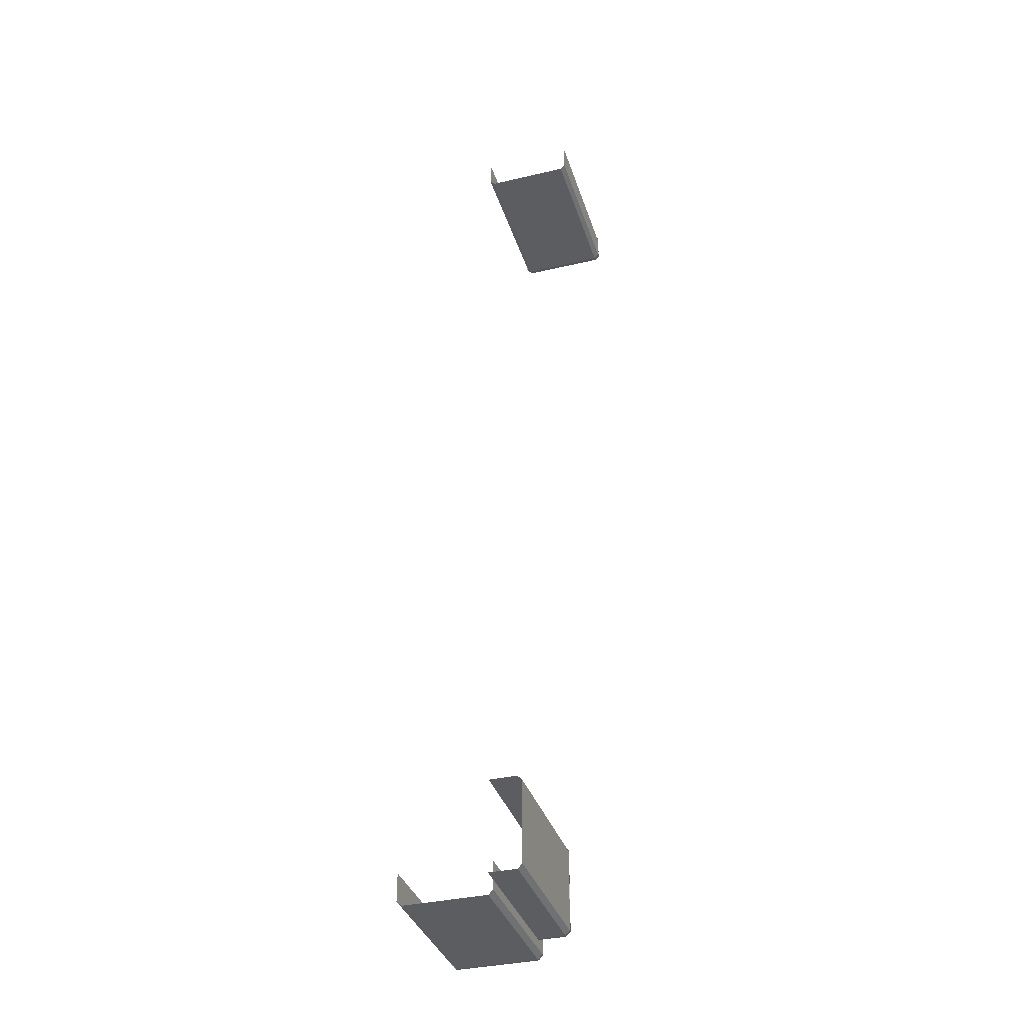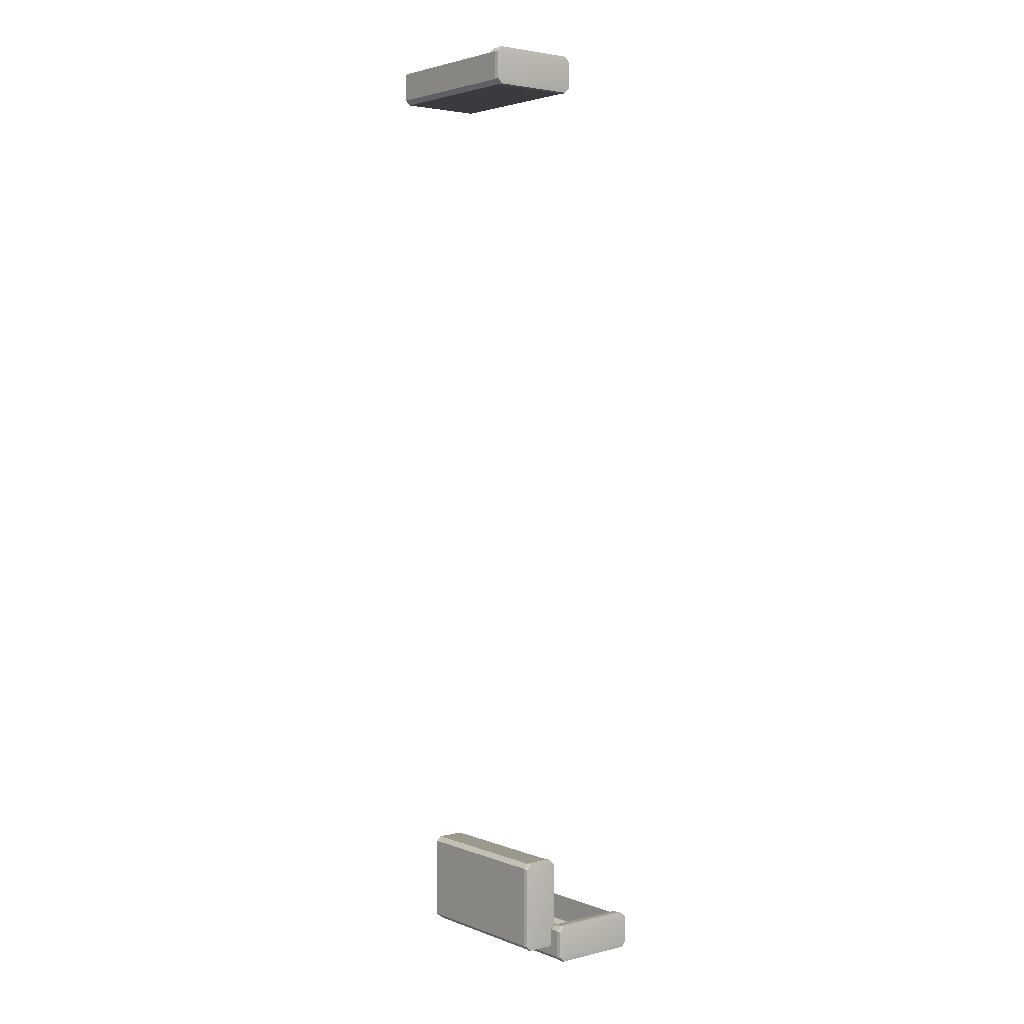
<metadata>
{"format":"obj","ext":"obj","renderer":"f3d","projection":"perspective","resolution":1024,"background":"white","views":[{"elev":-36.1,"azim":17.0,"up":"+Z"},{"elev":3.2,"azim":141.5,"up":"+Z"}]}
</metadata>
<code>
v -1608 2498 1043
v -1605 2512 1043
v -1605 2512 997.5
v -1608 2498 997.5
v -1605 2512 952.5
v -1608 2498 952.5
v -1305 2512 1043
v -1302 2498 1043
v -1302 2498 997.5
v -1305 2512 997.5
v -1302 2498 952.5
v -1305 2512 952.5
v -1575 2446 -1990
v -1575 2459 -1987
v -1530 2459 -1987
v -1530 2446 -1990
v -1485 2459 -1987
v -1485 2446 -1990
v -1575 2459 -1687
v -1575 2446 -1684
v -1530 2446 -1684
v -1530 2459 -1687
v -1485 2446 -1684
v -1485 2459 -1687
v -1878 2498 -1927
v -1875 2512 -1927
v -1875 2512 -1972
v -1878 2498 -1972
v -1875 2512 -2017
v -1878 2498 -2017
v -1575 2512 -1927
v -1572 2498 -1927
v -1572 2498 -1972
v -1575 2512 -1972
v -1572 2498 -2017
v -1575 2512 -2017
v -1305 2468 1043
v -1305 2468 952.5
v -1305 2490 1043
v -1305 2490 952.5
v -1605 2468 952.5
v -1605 2468 1043
v -1605 2490 952.5
v -1605 2490 1043
v -1320 2468 937.5
v -1590 2468 937.5
v -1320 2490 937.5
v -1590 2490 937.5
v -1590 2468 1058
v -1320 2468 1058
v -1590 2490 1058
v -1320 2490 1058
v -1575 2416 -1687
v -1485 2416 -1687
v -1575 2437 -1687
v -1485 2437 -1687
v -1485 2416 -1987
v -1575 2416 -1987
v -1485 2437 -1987
v -1575 2437 -1987
v -1470 2416 -1702
v -1470 2416 -1972
v -1470 2437 -1702
v -1470 2437 -1972
v -1590 2416 -1972
v -1590 2416 -1702
v -1590 2437 -1972
v -1590 2437 -1702
v -1575 2468 -1927
v -1575 2468 -2017
v -1575 2490 -1927
v -1575 2490 -2017
v -1875 2468 -2017
v -1875 2468 -1927
v -1875 2490 -2017
v -1875 2490 -1927
v -1590 2468 -2032
v -1860 2468 -2032
v -1590 2490 -2032
v -1860 2490 -2032
v -1860 2468 -1912
v -1590 2468 -1912
v -1860 2490 -1912
v -1590 2490 -1912
v -1590 2513 952.5
v -1590 2513 997.5
v -1590 2513 1043
v -1590 2512 1058
v -1320 2512 1058
v -1590 2512 937.5
v -1320 2512 937.5
v -1320 2513 952.5
v -1320 2513 997.5
v -1320 2513 1043
v -1485 2461 -1972
v -1530 2461 -1972
v -1575 2461 -1972
v -1590 2459 -1972
v -1590 2459 -1702
v -1470 2459 -1972
v -1470 2459 -1702
v -1485 2461 -1702
v -1530 2461 -1702
v -1575 2461 -1702
v -1860 2513 -2017
v -1860 2513 -1972
v -1860 2513 -1927
v -1860 2512 -1912
v -1590 2512 -1912
v -1860 2512 -2032
v -1590 2512 -2032
v -1590 2513 -2017
v -1590 2513 -1972
v -1590 2513 -1927
v -1590 2498 1061
v -1320 2498 1061
v -1590 2498 934.5
v -1320 2498 934.5
v -1593 2446 -1972
v -1593 2446 -1702
v -1467 2446 -1972
v -1467 2446 -1702
v -1860 2498 -1909
v -1590 2498 -1909
v -1860 2498 -2035
v -1590 2498 -2035
v -1575 2138 -2017
v -1575 2138 -1927
v -1575 1988 -2017
v -1575 1988 -1927
v -1875 1988 -2017
v -1875 1988 -1927
v -1875 2138 -2017
v -1875 2138 -1927
v -1860 2138 -2032
v -1590 2138 -2032
v -1860 1988 -2032
v -1590 1988 -2032
v -1485 2416 -1687
v -1485 2086 -1687
v -1575 2086 -1687
v -1485 1936 -1687
v -1575 1936 -1687
v -1485 1936 -1987
v -1575 1936 -1987
v -1485 2086 -1987
v -1575 2086 -1987
v -1485 2416 -1987
v -1470 2416 -1972
v -1470 2416 -1702
v -1470 2086 -1972
v -1470 2086 -1702
v -1470 1936 -1972
v -1470 1936 -1702
v -1305 2468 952.5
v -1305 2468 1043
v -1305 2138 952.5
v -1305 2138 1043
v -1305 1988 952.5
v -1305 1988 1043
v -1605 1988 952.5
v -1605 1988 1043
v -1605 2138 952.5
v -1605 2138 1043
v -1605 2468 952.5
v -1605 2468 1043
v -1590 2468 937.5
v -1320 2468 937.5
v -1590 2138 937.5
v -1320 2138 937.5
v -1590 1988 937.5
v -1320 1988 937.5
v -1305 2506 952.5
v -1305 2506 1043
v -1605 2506 1043
v -1605 2506 952.5
v -1590 2506 937.5
v -1320 2506 937.5
v -1320 2506 1058
v -1590 2506 1058
v -1485 2453 -1687
v -1575 2453 -1687
v -1575 2453 -1987
v -1485 2453 -1987
v -1470 2453 -1972
v -1470 2453 -1702
v -1590 2453 -1702
v -1590 2453 -1972
v -1575 2506 -2017
v -1575 2506 -1927
v -1875 2506 -1927
v -1875 2506 -2017
v -1860 2506 -2032
v -1590 2506 -2032
v -1590 2506 -1912
v -1860 2506 -1912
f 37 38 39
f 39 38 40
f 41 42 43
f 43 42 44
f 45 46 47
f 47 46 48
f 49 50 51
f 51 50 52
f 50 37 52
f 52 37 39
f 46 41 48
f 48 41 43
f 42 49 44
f 44 49 51
f 38 45 40
f 40 45 47
f 53 54 55
f 55 54 56
f 57 58 59
f 59 58 60
f 61 62 63
f 63 62 64
f 65 66 67
f 67 66 68
f 66 53 68
f 68 53 55
f 62 57 64
f 64 57 59
f 58 65 60
f 60 65 67
f 54 61 56
f 56 61 63
f 69 70 71
f 71 70 72
f 73 74 75
f 75 74 76
f 77 78 79
f 79 78 80
f 81 82 83
f 83 82 84
f 82 69 84
f 84 69 71
f 78 73 80
f 80 73 75
f 74 81 76
f 76 81 83
f 70 77 72
f 72 77 79
f 85 5 3
f 85 3 86
f 86 3 2
f 86 2 87
f 87 2 88
f 87 88 89
f 90 5 85
f 90 85 91
f 91 85 92
f 91 92 12
f 12 92 93
f 12 93 10
f 10 93 94
f 10 94 7
f 7 94 89
f 92 85 86
f 92 86 93
f 93 86 87
f 93 87 94
f 94 87 89
f 95 17 15
f 95 15 96
f 96 15 14
f 96 14 97
f 97 14 98
f 97 98 99
f 100 17 95
f 100 95 101
f 101 95 102
f 101 102 24
f 24 102 103
f 24 103 22
f 22 103 104
f 22 104 19
f 19 104 99
f 102 95 96
f 102 96 103
f 103 96 97
f 103 97 104
f 104 97 99
f 105 29 27
f 105 27 106
f 106 27 26
f 106 26 107
f 107 26 108
f 107 108 109
f 110 29 105
f 110 105 111
f 111 105 112
f 111 112 36
f 36 112 113
f 36 113 34
f 34 113 114
f 34 114 31
f 31 114 109
f 112 105 106
f 112 106 113
f 113 106 107
f 113 107 114
f 114 107 109
f 1 2 3
f 1 3 4
f 4 3 5
f 4 5 6
f 7 8 9
f 7 9 10
f 10 9 11
f 10 11 12
f 13 14 15
f 13 15 16
f 16 15 17
f 16 17 18
f 19 20 21
f 19 21 22
f 22 21 23
f 22 23 24
f 25 26 27
f 25 27 28
f 28 27 29
f 28 29 30
f 31 32 33
f 31 33 34
f 34 33 35
f 34 35 36
f 70 69 127
f 127 69 128
f 127 128 129
f 129 128 130
f 131 132 133
f 133 132 134
f 133 134 73
f 73 134 74
f 78 77 135
f 135 77 136
f 135 136 137
f 137 136 138
f 77 70 136
f 136 70 127
f 136 127 138
f 138 127 129
f 73 78 133
f 133 78 135
f 133 135 131
f 131 135 137
f 139 53 140
f 140 53 141
f 140 141 142
f 142 141 143
f 144 145 146
f 146 145 147
f 146 147 148
f 148 147 58
f 149 150 151
f 151 150 152
f 151 152 153
f 153 152 154
f 150 139 152
f 152 139 140
f 152 140 154
f 154 140 142
f 148 149 146
f 146 149 151
f 146 151 144
f 144 151 153
f 155 156 157
f 157 156 158
f 157 158 159
f 159 158 160
f 161 162 163
f 163 162 164
f 163 164 165
f 165 164 166
f 167 168 169
f 169 168 170
f 169 170 171
f 171 170 172
f 168 155 170
f 170 155 157
f 170 157 172
f 172 157 159
f 165 167 163
f 163 167 169
f 163 169 161
f 161 169 171
f 88 115 89
f 89 115 116
f 117 90 118
f 118 90 91
f 118 91 11
f 11 91 12
f 89 116 7
f 7 116 8
f 90 117 5
f 5 117 6
f 115 88 1
f 1 88 2
f 98 119 99
f 99 119 120
f 121 100 122
f 122 100 101
f 122 101 23
f 23 101 24
f 99 120 19
f 19 120 20
f 100 121 17
f 17 121 18
f 119 98 13
f 13 98 14
f 108 123 109
f 109 123 124
f 125 110 126
f 126 110 111
f 126 111 35
f 35 111 36
f 109 124 31
f 31 124 32
f 110 125 29
f 29 125 30
f 123 108 25
f 25 108 26
f 173 174 40
f 40 174 39
f 175 176 44
f 44 176 43
f 177 178 48
f 48 178 47
f 179 180 52
f 52 180 51
f 174 179 39
f 39 179 52
f 176 177 43
f 43 177 48
f 180 175 51
f 51 175 44
f 178 173 47
f 47 173 40
f 181 182 56
f 56 182 55
f 183 184 60
f 60 184 59
f 185 186 64
f 64 186 63
f 187 188 68
f 68 188 67
f 182 187 55
f 55 187 68
f 184 185 59
f 59 185 64
f 188 183 67
f 67 183 60
f 186 181 63
f 63 181 56
f 189 190 72
f 72 190 71
f 191 192 76
f 76 192 75
f 193 194 80
f 80 194 79
f 195 196 84
f 84 196 83
f 190 195 71
f 71 195 84
f 192 193 75
f 75 193 80
f 196 191 83
f 83 191 76
f 194 189 79
f 79 189 72

</code>
